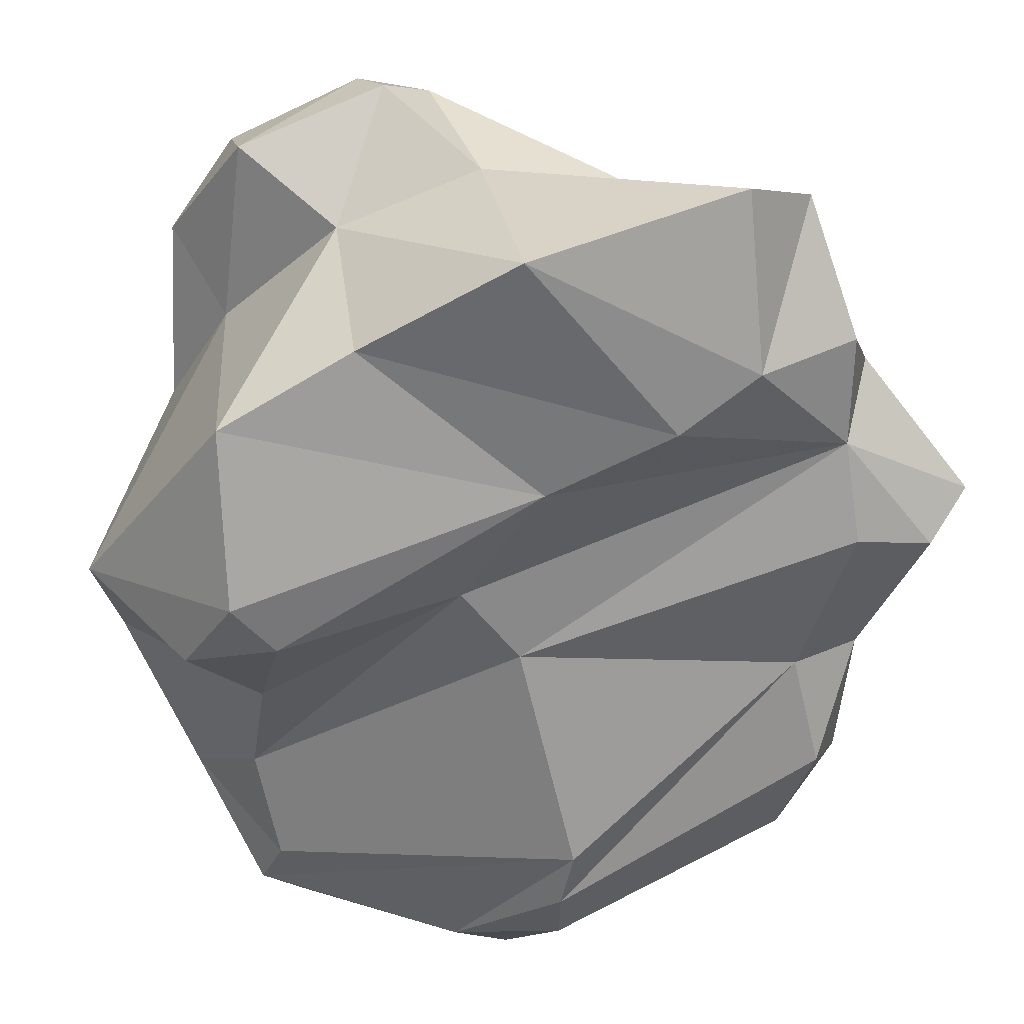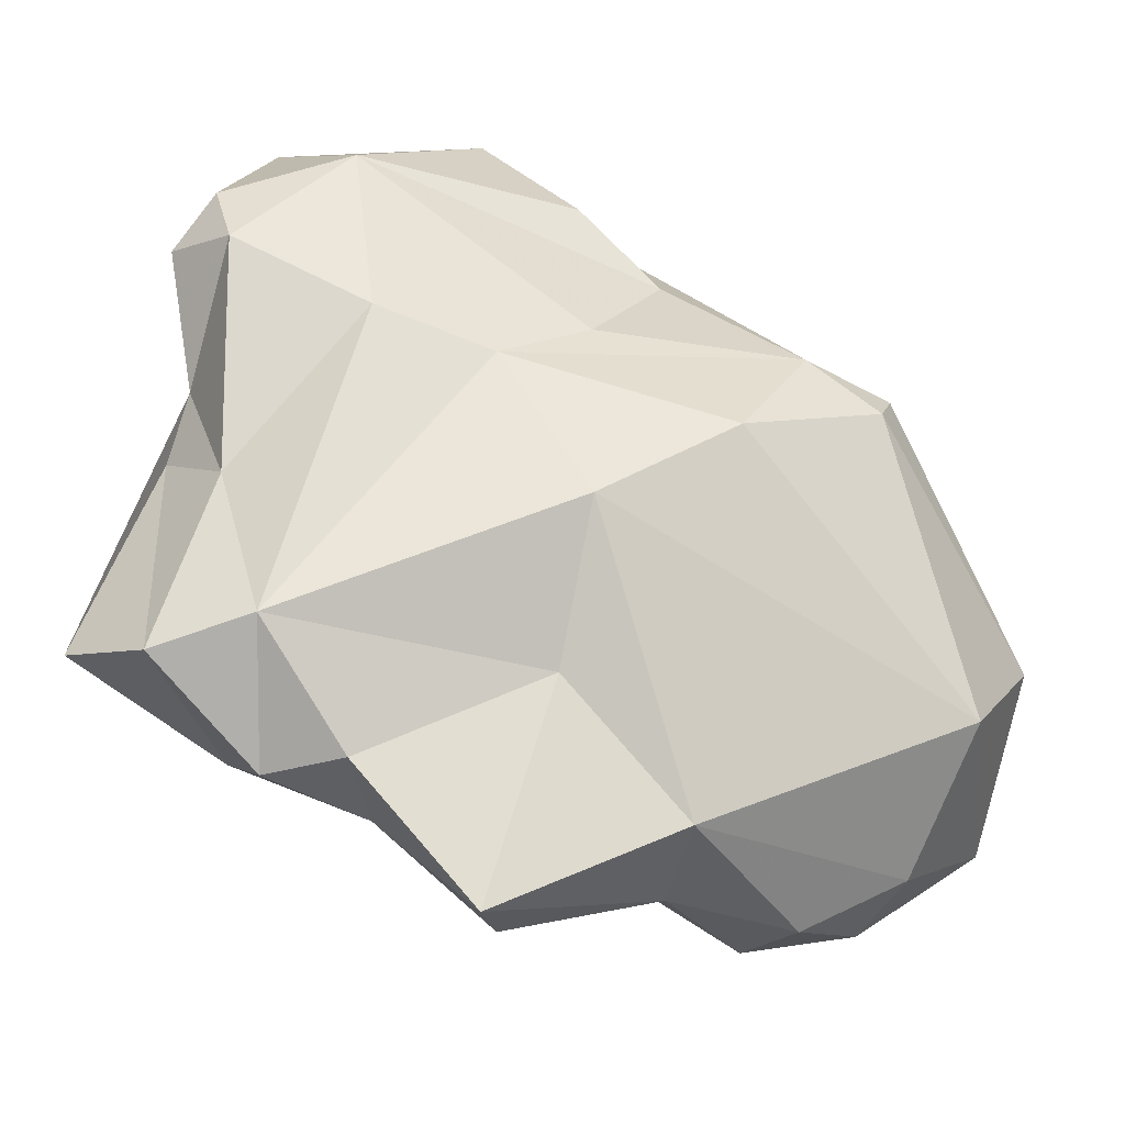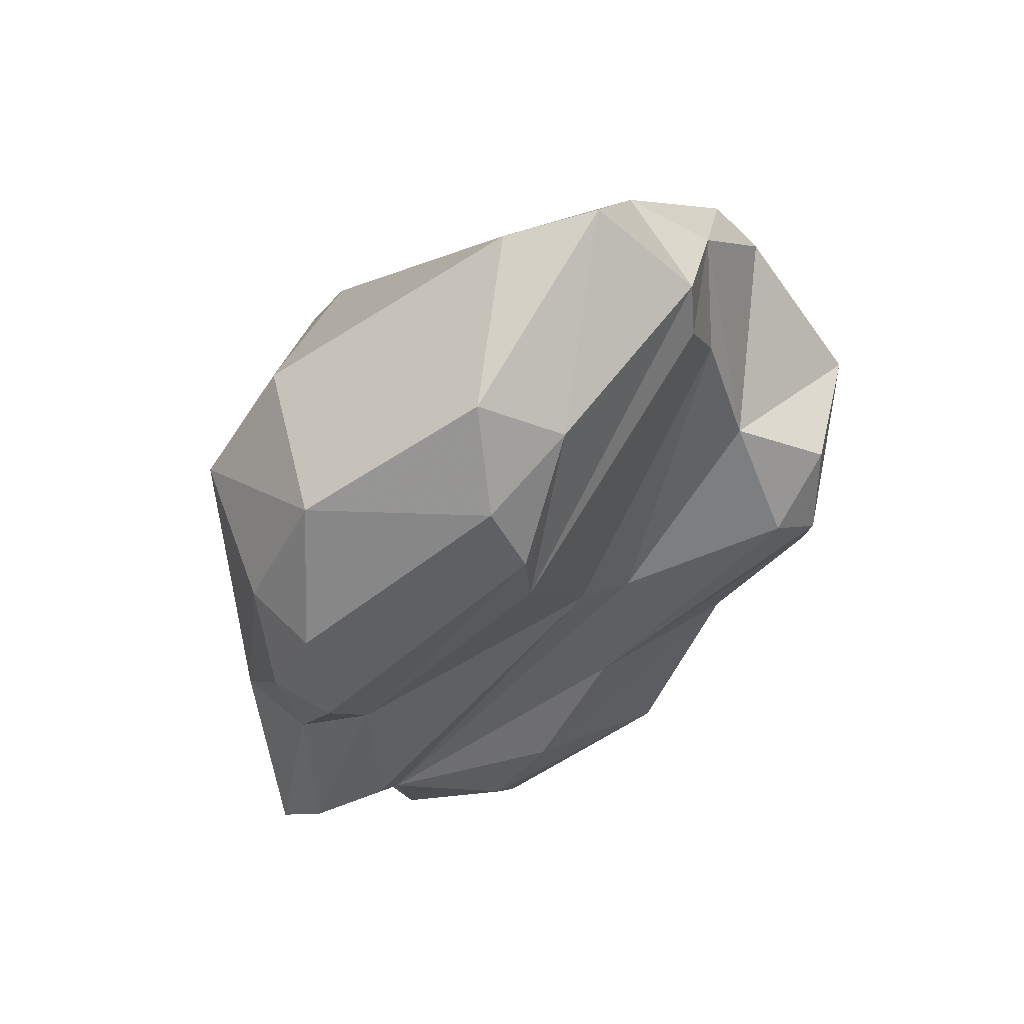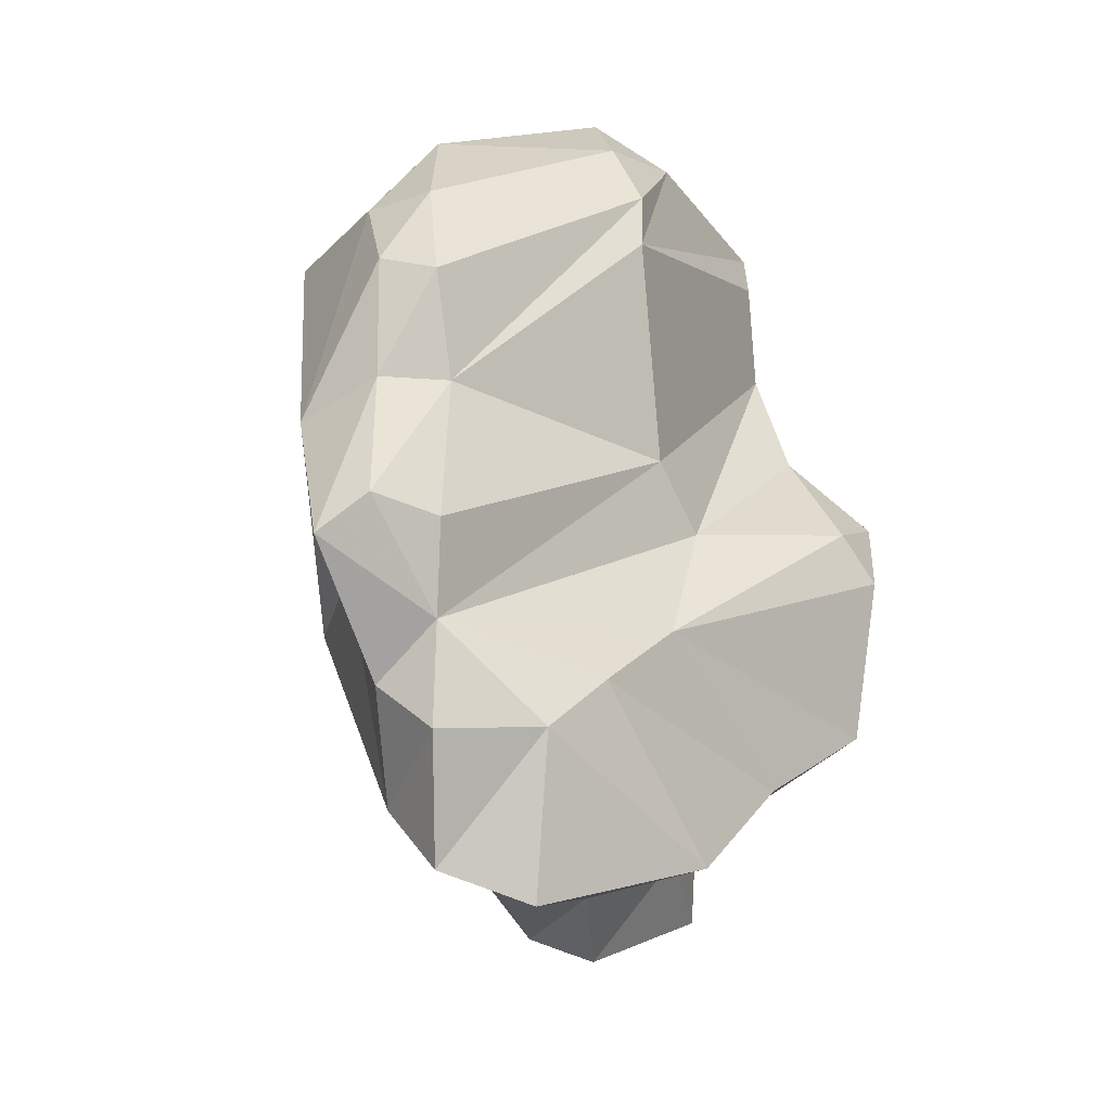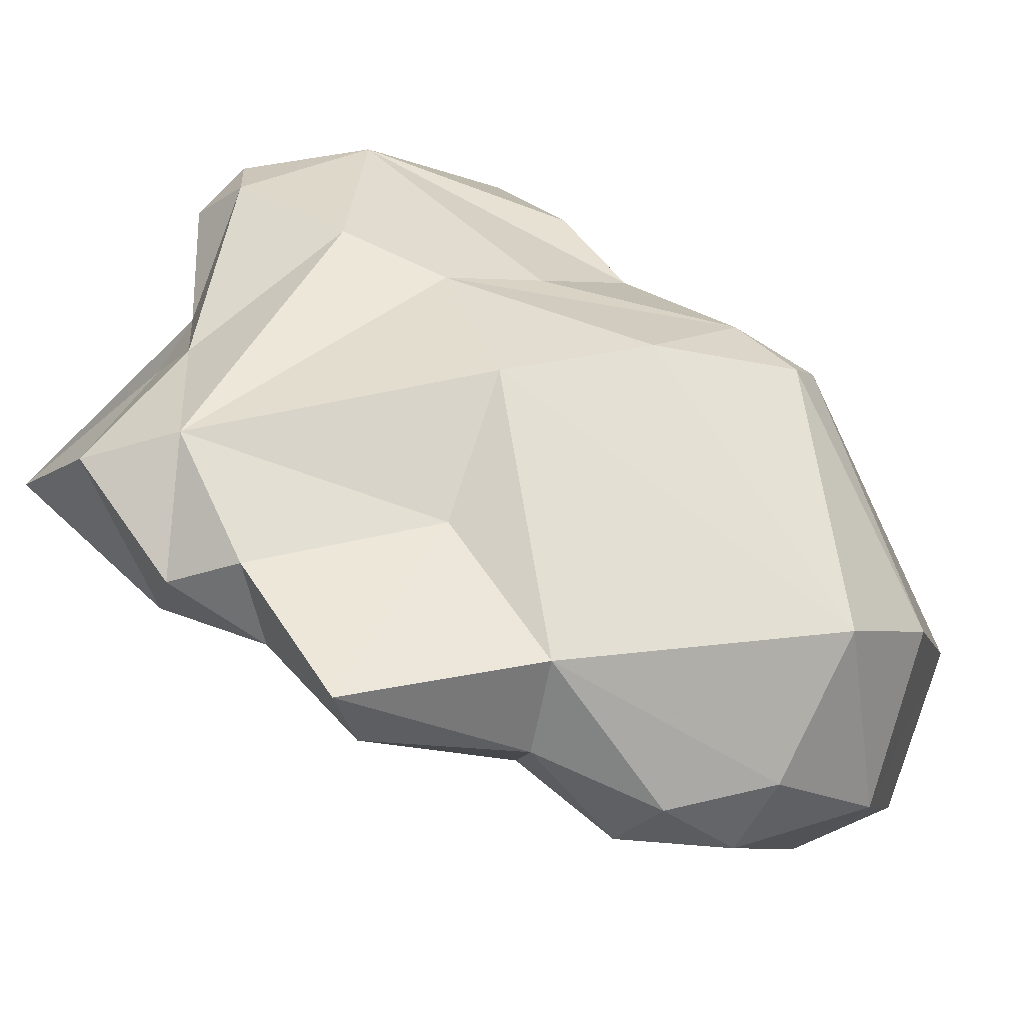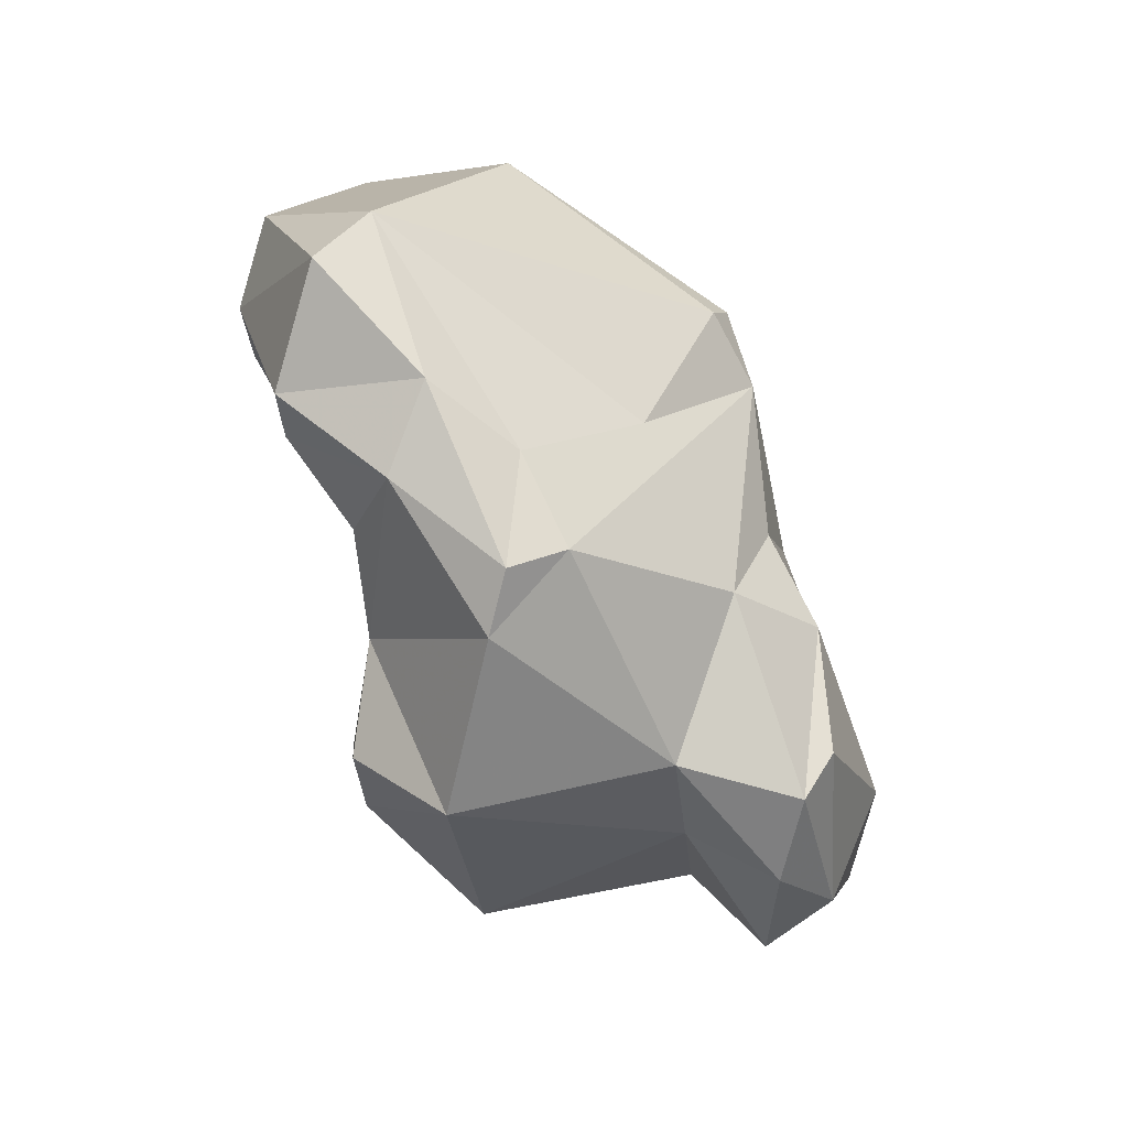
<metadata>
{"format":"obj","ext":"obj","renderer":"f3d","projection":"perspective","resolution":1024,"background":"white","views":[{"elev":-29.6,"azim":149.6,"up":"+Y"},{"elev":33.9,"azim":-126.4,"up":"+Y"},{"elev":31.1,"azim":-26.4,"up":"+Z"},{"elev":-57.3,"azim":-38.9,"up":"+Z"},{"elev":17.2,"azim":-114.7,"up":"+Y"},{"elev":57.4,"azim":91.9,"up":"+Z"}]}
</metadata>
<code>
v 184.1 247.3 74.02
v 184.5 245.7 76.26
v 183.7 247.6 77.06
v 184.7 251.4 71.25
v 184.8 245.9 80.43
v 185.4 251.1 65.92
v 185.3 246.2 73.24
v 186.1 249.6 66.78
v 185.4 248.8 71.03
v 183.9 251.2 79.19
v 190.1 243 78.86
v 189 243.7 83.74
v 189 243 80.73
v 185.6 250.2 82.4
v 188.3 254 70.14
v 188.1 249.3 67.22
v 189.4 256.5 80.58
v 189.8 257.5 76.55
v 189.2 253.4 65.04
v 189.7 257.3 72.16
v 191.4 247 86.87
v 190.6 252.7 63.59
v 190.5 243.6 77.4
v 191.3 243.1 82.6
v 191.7 256.1 64.43
v 187.2 247.9 71.45
v 194.3 250.1 66.17
v 190.2 256.1 81.56
v 193.1 251.1 64.18
v 193.6 245.7 87.71
v 194.1 258.8 72.62
v 192.8 255.4 62.18
v 189.4 251.1 65.73
v 194.6 254.2 82.32
v 196.3 244.9 83.72
v 196.2 249.4 69.41
v 195.2 254.2 61.4
v 194.2 247.4 73.98
v 198.1 246.7 82.04
v 196.1 244.8 85.28
v 197.3 251.1 84.7
v 194.1 258.4 75.38
v 195.7 257.1 66.01
v 195.7 257.8 78.71
v 191.5 257.3 79.89
v 198.4 256 66
v 199.4 247 78.77
v 199.3 257 67.3
v 196.4 248.3 73.33
v 196.3 248.7 86.35
v 198.4 247.8 85.01
v 196.2 259.8 70.56
v 200.6 261.1 73.06
v 198.5 256.7 80.13
v 202.3 246.9 74.65
v 199.9 260.5 69.02
v 198.2 259.1 78.04
v 200.7 246.4 75.24
v 199.7 252.4 83.96
v 199.7 252.3 64.54
v 202.7 255.3 78.34
v 200.6 250.8 84.39
v 202.3 246.7 77.37
v 201.9 256 70.14
v 201.6 259.5 68.35
v 201.8 250.4 83.03
v 201.9 251.6 68.99
v 201.9 259.5 77.67
v 203.2 258.7 77.48
v 204.2 250.1 71.87
v 204.6 249.4 78.74
v 201.7 260.7 69.73
v 202.9 255.7 74.71
v 203.9 259.9 72.79
v 204.5 258.1 70.89
v 204.4 258.2 75.11
g foo
f 24 12 13
f 13 12 5
f 11 24 13
f 23 24 11
f 2 5 3
f 13 5 2
f 26 23 11
f 11 13 2
f 26 11 7
f 3 1 2
f 7 11 2
f 7 2 1
f 40 30 24
f 12 30 21
f 24 30 12
f 23 40 24
f 35 40 23
f 14 5 21
f 21 5 12
f 38 35 23
f 39 35 38
f 5 14 10
f 3 5 10
f 38 23 26
f 10 4 3
f 4 1 3
f 38 26 16
f 33 38 16
f 9 1 4
f 7 1 9
f 26 7 9
f 16 26 8
f 4 6 9
f 8 9 6
f 26 9 8
f 33 16 8
f 6 33 8
f 40 50 30
f 40 51 50
f 50 21 30
f 51 40 35
f 39 51 35
f 47 51 39
f 28 14 21
f 58 63 47
f 55 63 58
f 28 17 14
f 49 47 39
f 10 14 17
f 58 47 49
f 49 39 38
f 36 55 58
f 36 58 49
f 4 10 20
f 49 38 33
f 36 49 33
f 15 4 20
f 27 36 33
f 6 4 15
f 27 33 29
f 19 6 15
f 6 19 33
f 22 29 33
f 22 33 19
f 21 50 41
f 62 50 51
f 62 41 50
f 51 66 62
f 66 51 47
f 28 21 34
f 34 21 41
f 71 66 47
f 71 47 63
f 55 71 63
f 71 55 70
f 18 10 17
f 70 55 36
f 67 70 36
f 20 10 18
f 67 36 27
f 60 67 27
f 15 20 25
f 29 60 27
f 25 19 15
f 37 60 29
f 19 25 22
f 32 22 25
f 32 29 22
f 32 37 29
f 41 62 59
f 59 62 66
f 45 34 41
f 41 59 45
f 61 59 66
f 61 54 59
f 61 66 71
f 54 45 59
f 73 61 71
f 28 34 45
f 44 45 54
f 57 44 54
f 70 73 71
f 17 28 45
f 18 17 45
f 42 45 44
f 31 45 42
f 64 73 70
f 18 45 31
f 67 64 70
f 20 18 31
f 60 48 64
f 64 67 60
f 52 25 31
f 25 20 31
f 43 25 52
f 48 46 43
f 37 46 48
f 60 37 48
f 32 25 43
f 37 32 46
f 32 43 46
f 54 61 69
f 68 57 69
f 57 54 69
f 76 69 61
f 76 61 73
f 53 42 44
f 53 44 57
f 53 57 68
f 75 76 73
f 75 73 64
f 52 31 53
f 31 42 53
f 56 52 53
f 65 75 64
f 48 65 64
f 56 65 48
f 56 43 52
f 56 48 43
f 74 68 69
f 74 69 76
f 53 68 74
f 76 75 74
f 72 53 74
f 72 74 75
f 56 53 72
f 65 72 75
f 65 56 72
g

</code>
